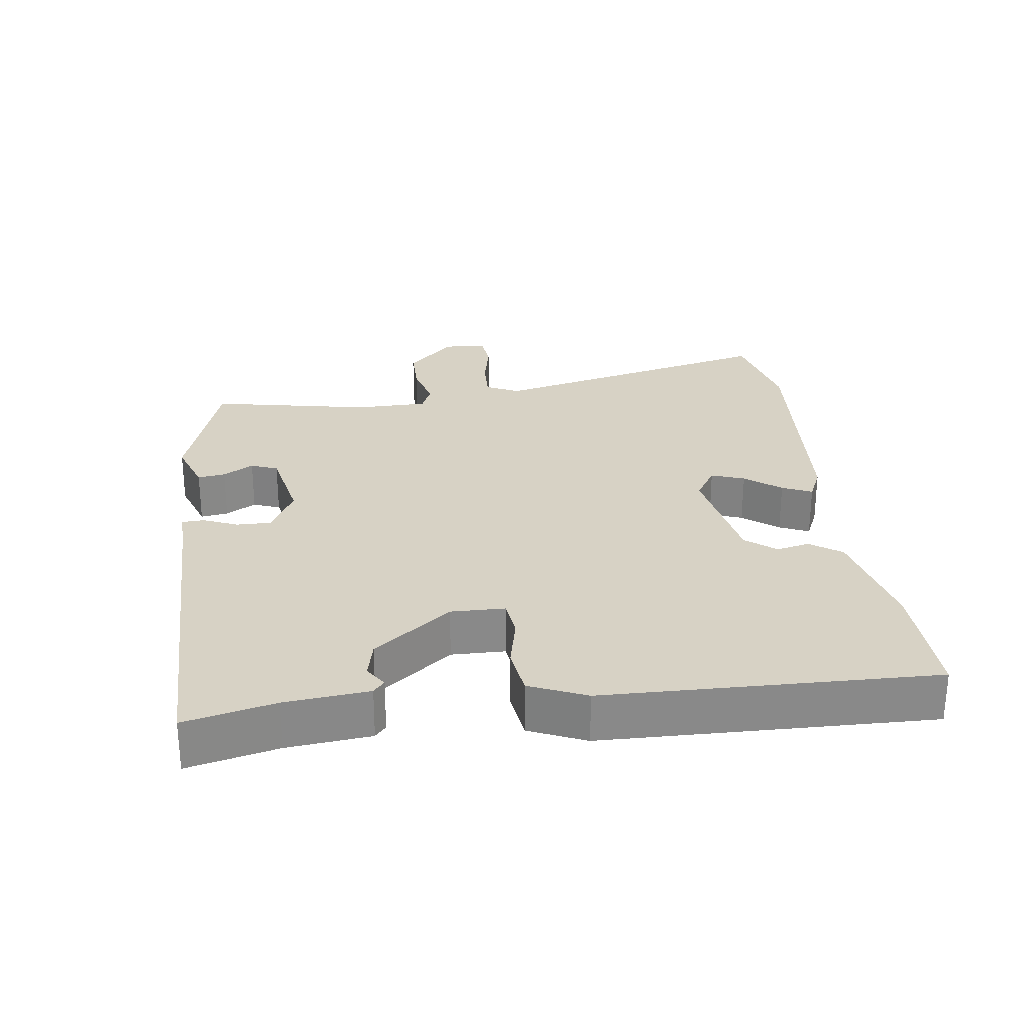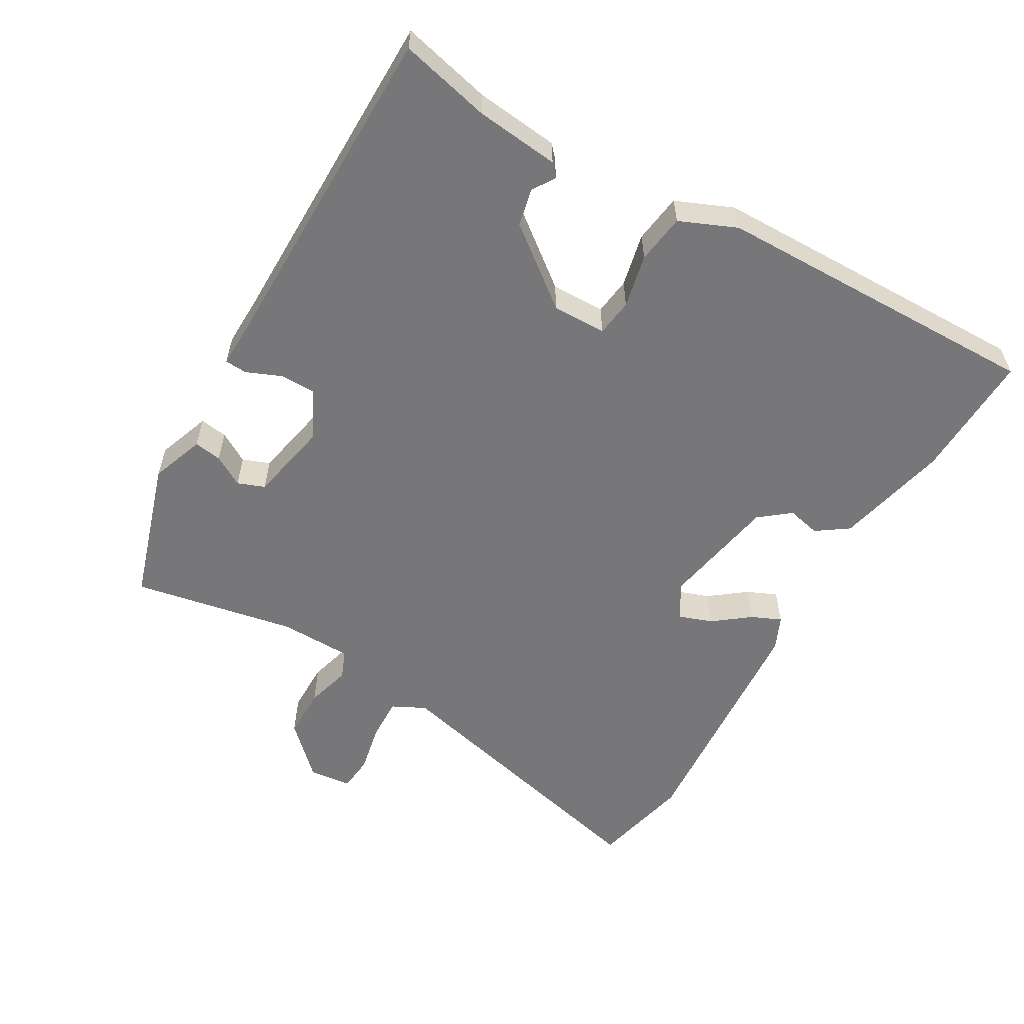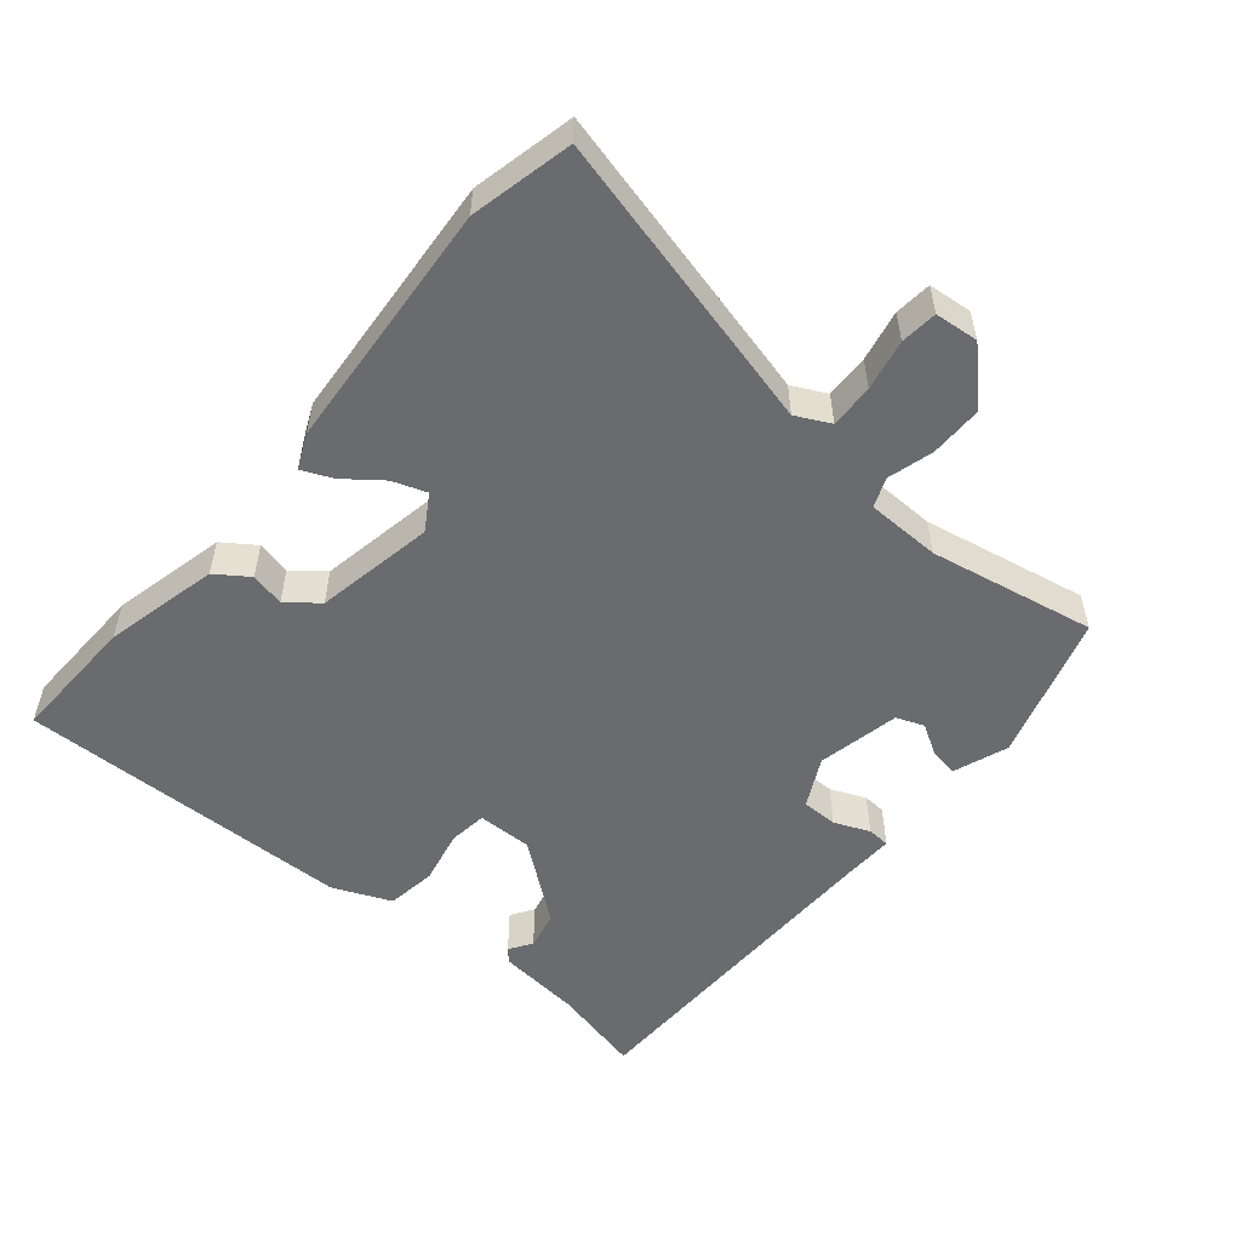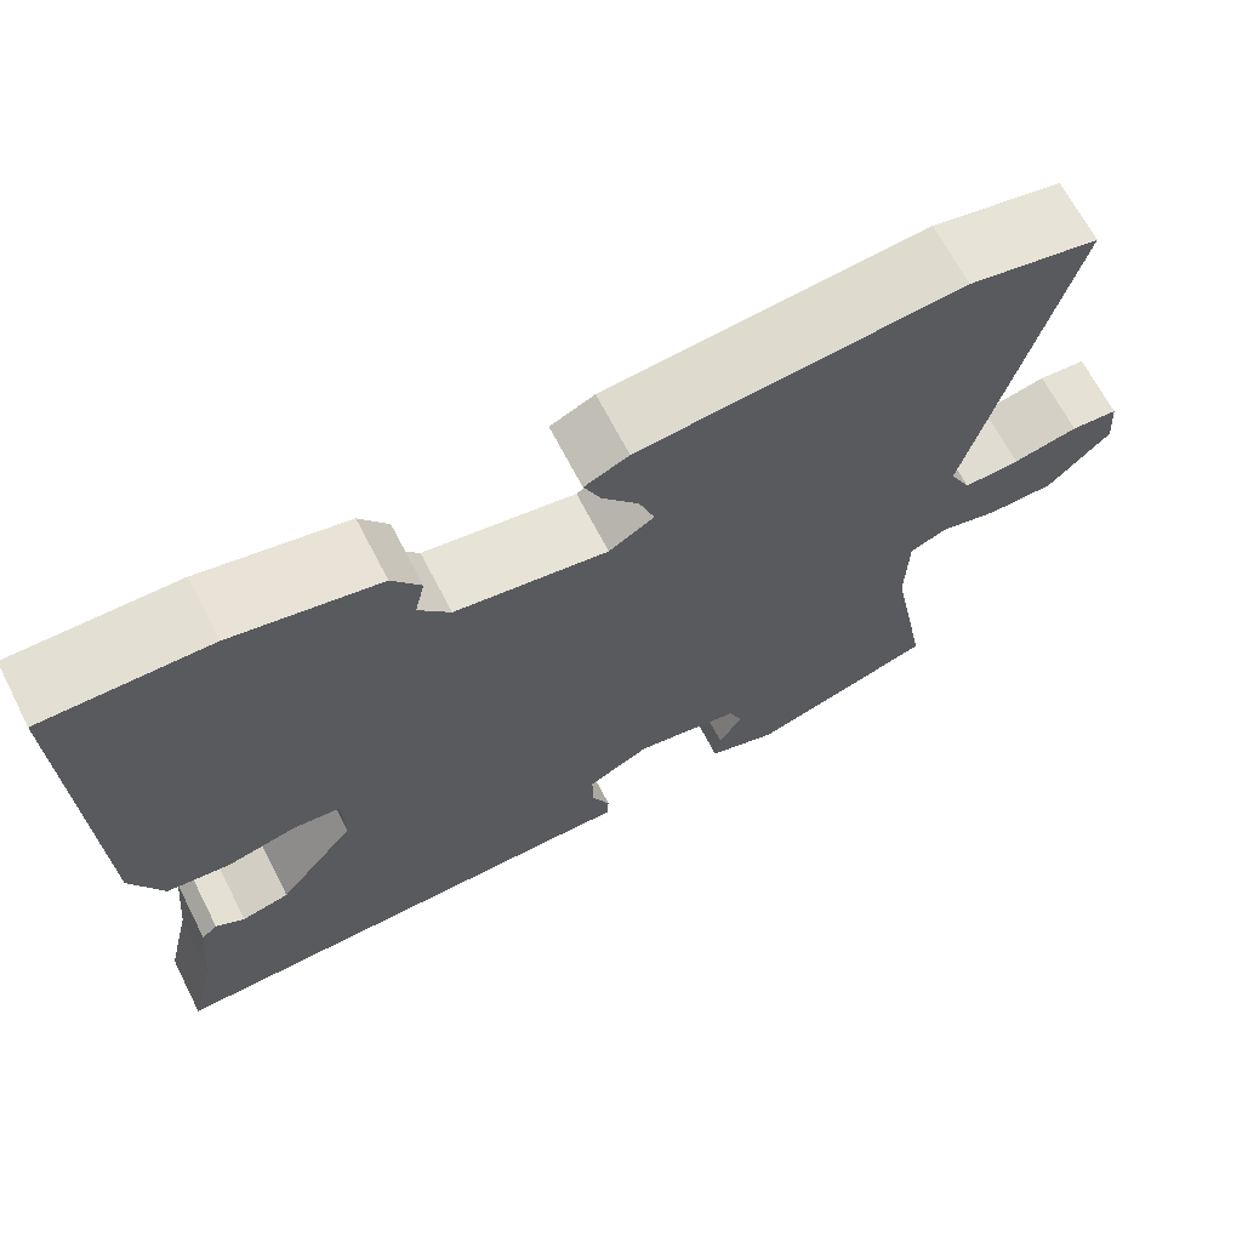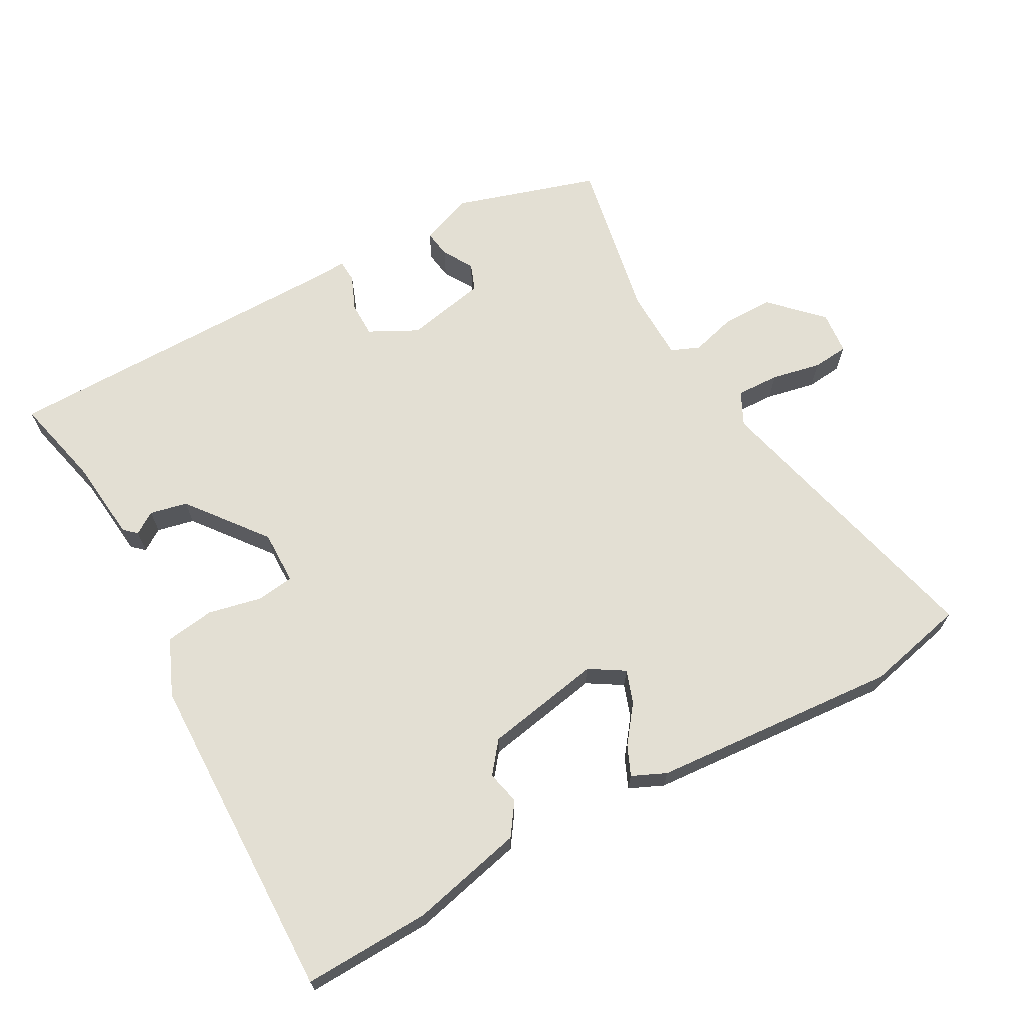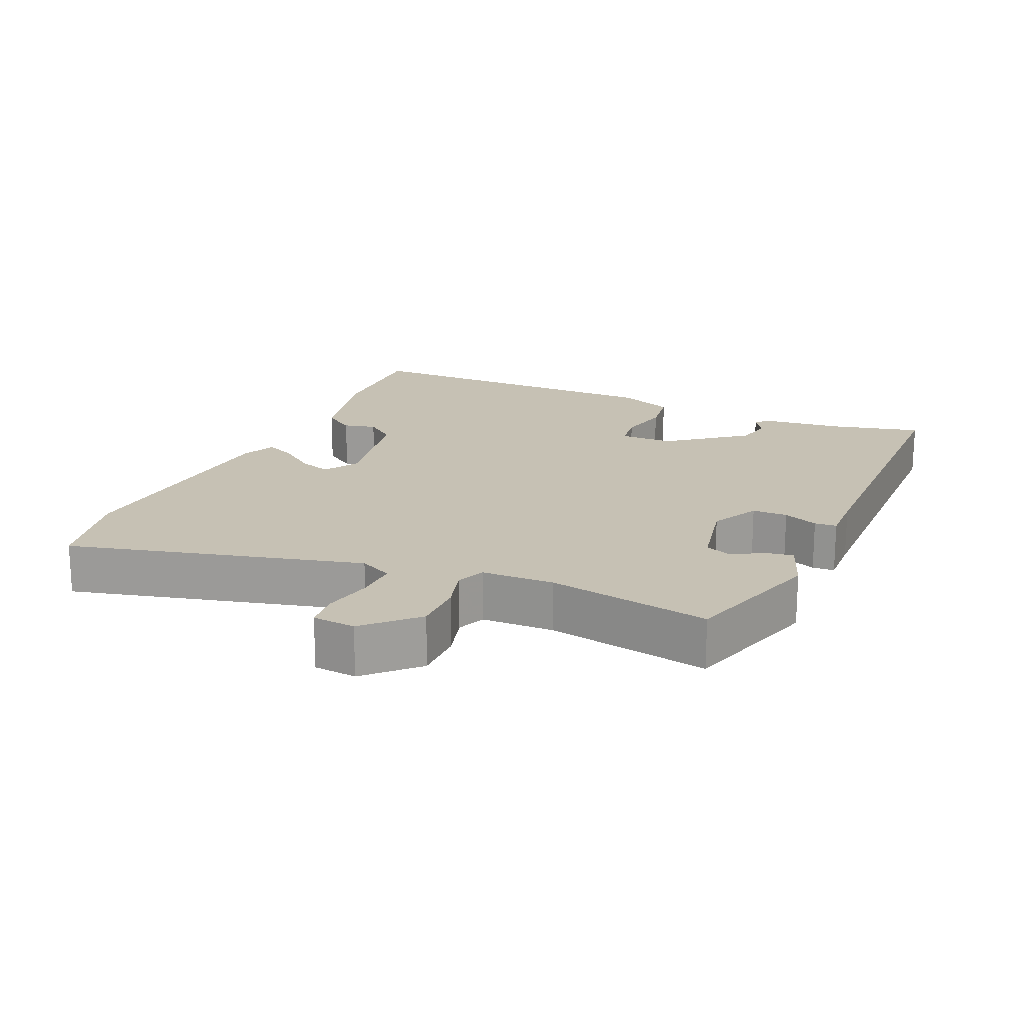
<metadata>
{"format":"obj","ext":"obj","renderer":"f3d","projection":"perspective","resolution":1024,"background":"white","views":[{"elev":27.3,"azim":-97.2,"up":"+Y"},{"elev":-57.2,"azim":-120.0,"up":"+Y"},{"elev":-53.4,"azim":50.0,"up":"+Y"},{"elev":67.7,"azim":-27.3,"up":"+Z"},{"elev":67.1,"azim":-28.9,"up":"+Y"},{"elev":18.5,"azim":113.6,"up":"+Y"}]}
</metadata>
<code>
v 0.456 0.07 0.51
v 0.6 0.07 0.477
v 0.495 0.07 0.053
v 0.519 0.07 0.005
v 0.581 0.07 0.007
v 0.653 0.07 0.022
v 0.705 0.07 0.017
v 0.711 0.07 -0.045
v 0.642 0.07 -0.115
v 0.568 0.07 -0.115
v 0.503 0.07 -0.097
v 0.462 0.07 -0.114
v 0.46 0.07 -0.219
v 0.505 0.07 -0.454
v 0.299 0.07 -0.518
v 0.222 0.07 -0.49
v 0.228 0.07 -0.45
v 0.254 0.07 -0.406
v 0.239 0.07 -0.367
v 0.122 0.07 -0.343
v 0.052 0.07 -0.379
v 0.052 0.07 -0.43
v 0.073 0.07 -0.48
v 0.071 0.07 -0.512
v -0.002 0.07 -0.51
v -0.483 0.07 -0.506
v -0.452 0.07 -0.376
v -0.439 0.07 -0.255
v -0.421 0.07 -0.239
v -0.389 0.07 -0.26
v -0.335 0.07 -0.248
v -0.248 0.07 -0.136
v -0.249 0.07 -0.058
v -0.303 0.07 -0.051
v -0.38 0.07 -0.068
v -0.451 0.07 -0.058
v -0.486 0.07 0.024
v -0.494 0.07 0.5
v -0.311 0.07 0.494
v -0.148 0.07 0.456
v -0.116 0.07 0.41
v -0.127 0.07 0.362
v -0.092 0.07 0.318
v 0.077 0.07 0.287
v 0.127 0.07 0.318
v 0.11 0.07 0.366
v 0.07 0.07 0.418
v 0.051 0.07 0.461
v 0.1 0.07 0.483
v 0.456 0 0.51
v 0.6 0 0.477
v 0.495 0 0.053
v 0.519 0 0.005
v 0.581 0 0.007
v 0.653 0 0.022
v 0.705 0 0.017
v 0.711 0 -0.045
v 0.642 0 -0.115
v 0.568 0 -0.115
v 0.503 0 -0.097
v 0.462 0 -0.114
v 0.46 0 -0.219
v 0.505 0 -0.454
v 0.299 0 -0.518
v 0.222 0 -0.49
v 0.228 0 -0.45
v 0.254 0 -0.406
v 0.239 0 -0.367
v 0.122 0 -0.343
v 0.052 0 -0.379
v 0.052 0 -0.43
v 0.073 0 -0.48
v 0.071 0 -0.512
v -0.002 0 -0.51
v -0.483 0 -0.506
v -0.452 0 -0.376
v -0.439 0 -0.255
v -0.421 0 -0.239
v -0.389 0 -0.26
v -0.335 0 -0.248
v -0.248 0 -0.136
v -0.249 0 -0.058
v -0.303 0 -0.051
v -0.38 0 -0.068
v -0.451 0 -0.058
v -0.486 0 0.024
v -0.494 0 0.5
v -0.311 0 0.494
v -0.148 0 0.456
v -0.116 0 0.41
v -0.127 0 0.362
v -0.092 0 0.318
v 0.077 0 0.287
v 0.127 0 0.318
v 0.11 0 0.366
v 0.07 0 0.418
v 0.051 0 0.461
v 0.1 0 0.483
f 46 47 48 49
f 45 46 49 1
f 44 45 1 2
f 39 40 41 42
f 39 42 43
f 38 39 43
f 37 38 43
f 34 35 36 37
f 33 34 37 43
f 32 33 43 44
f 27 28 29 30
f 25 26 27 30
f 25 30 31
f 22 23 24 25
f 21 22 25 31
f 20 21 31 32
f 15 16 17 18
f 13 14 15 18
f 12 13 18 19
f 8 9 10 11
f 6 7 8 11
f 5 6 11 12
f 4 5 12
f 3 4 12 19
f 19 20 32 44
f 2 3 19 44
f 98 97 96 95
f 50 98 95 94
f 51 50 94 93
f 91 90 89 88
f 92 91 88
f 92 88 87
f 92 87 86
f 86 85 84 83
f 92 86 83 82
f 93 92 82 81
f 79 78 77 76
f 79 76 75 74
f 80 79 74
f 74 73 72 71
f 80 74 71 70
f 81 80 70 69
f 67 66 65 64
f 67 64 63 62
f 68 67 62 61
f 60 59 58 57
f 60 57 56 55
f 61 60 55 54
f 61 54 53
f 68 61 53 52
f 93 81 69 68
f 93 68 52 51
f 1 50 51 2
f 2 51 52 3
f 3 52 53 4
f 4 53 54 5
f 5 54 55 6
f 6 55 56 7
f 7 56 57 8
f 8 57 58 9
f 9 58 59 10
f 10 59 60 11
f 11 60 61 12
f 12 61 62 13
f 13 62 63 14
f 14 63 64 15
f 15 64 65 16
f 16 65 66 17
f 17 66 67 18
f 18 67 68 19
f 19 68 69 20
f 20 69 70 21
f 21 70 71 22
f 22 71 72 23
f 23 72 73 24
f 24 73 74 25
f 25 74 75 26
f 26 75 76 27
f 27 76 77 28
f 28 77 78 29
f 29 78 79 30
f 30 79 80 31
f 31 80 81 32
f 32 81 82 33
f 33 82 83 34
f 34 83 84 35
f 35 84 85 36
f 36 85 86 37
f 37 86 87 38
f 38 87 88 39
f 39 88 89 40
f 40 89 90 41
f 41 90 91 42
f 42 91 92 43
f 43 92 93 44
f 44 93 94 45
f 45 94 95 46
f 46 95 96 47
f 47 96 97 48
f 48 97 98 49
f 49 98 50 1

</code>
